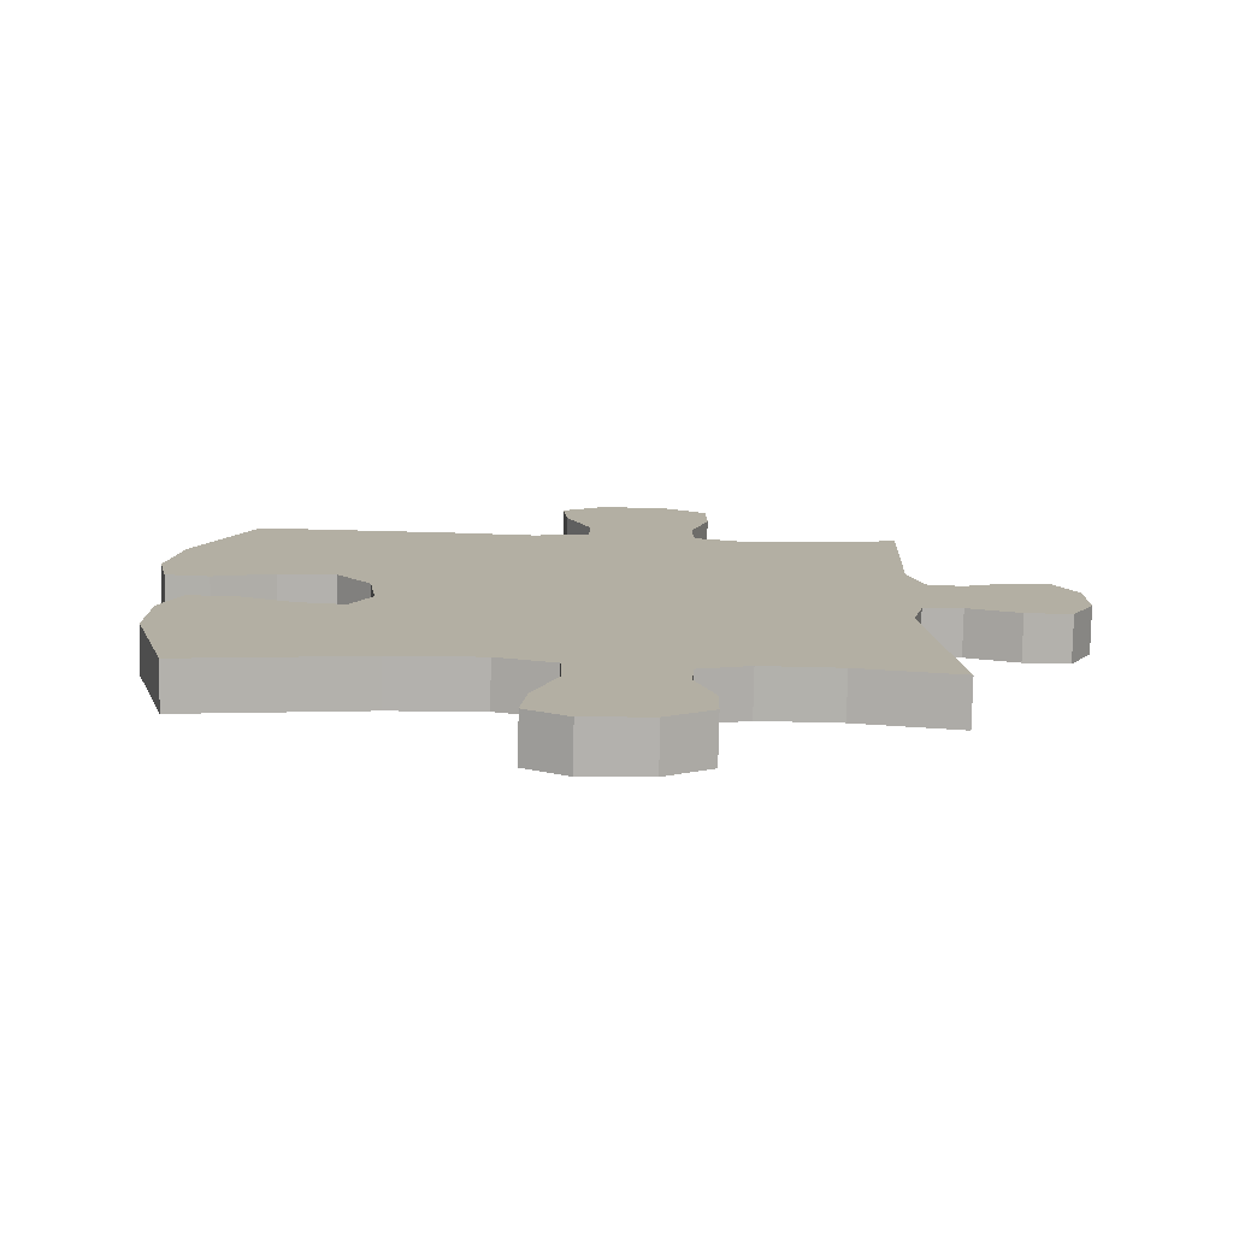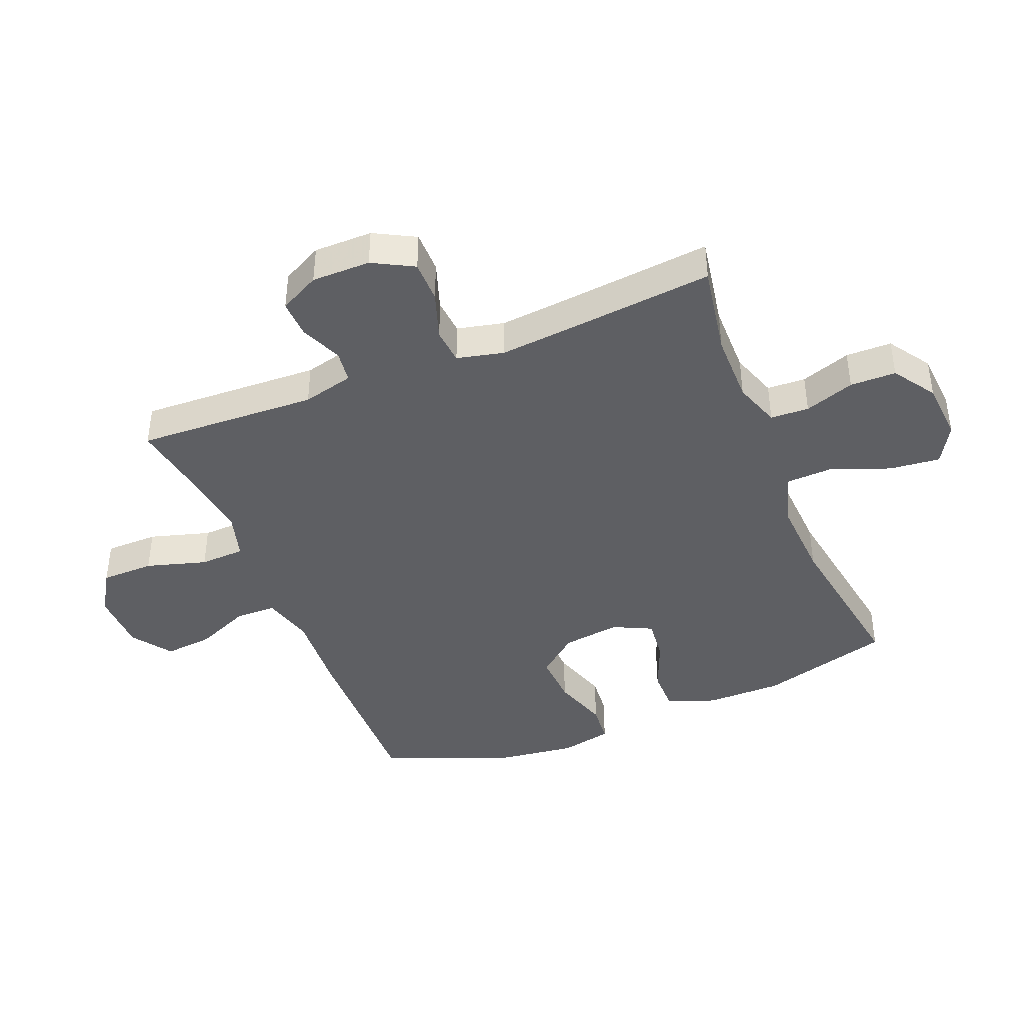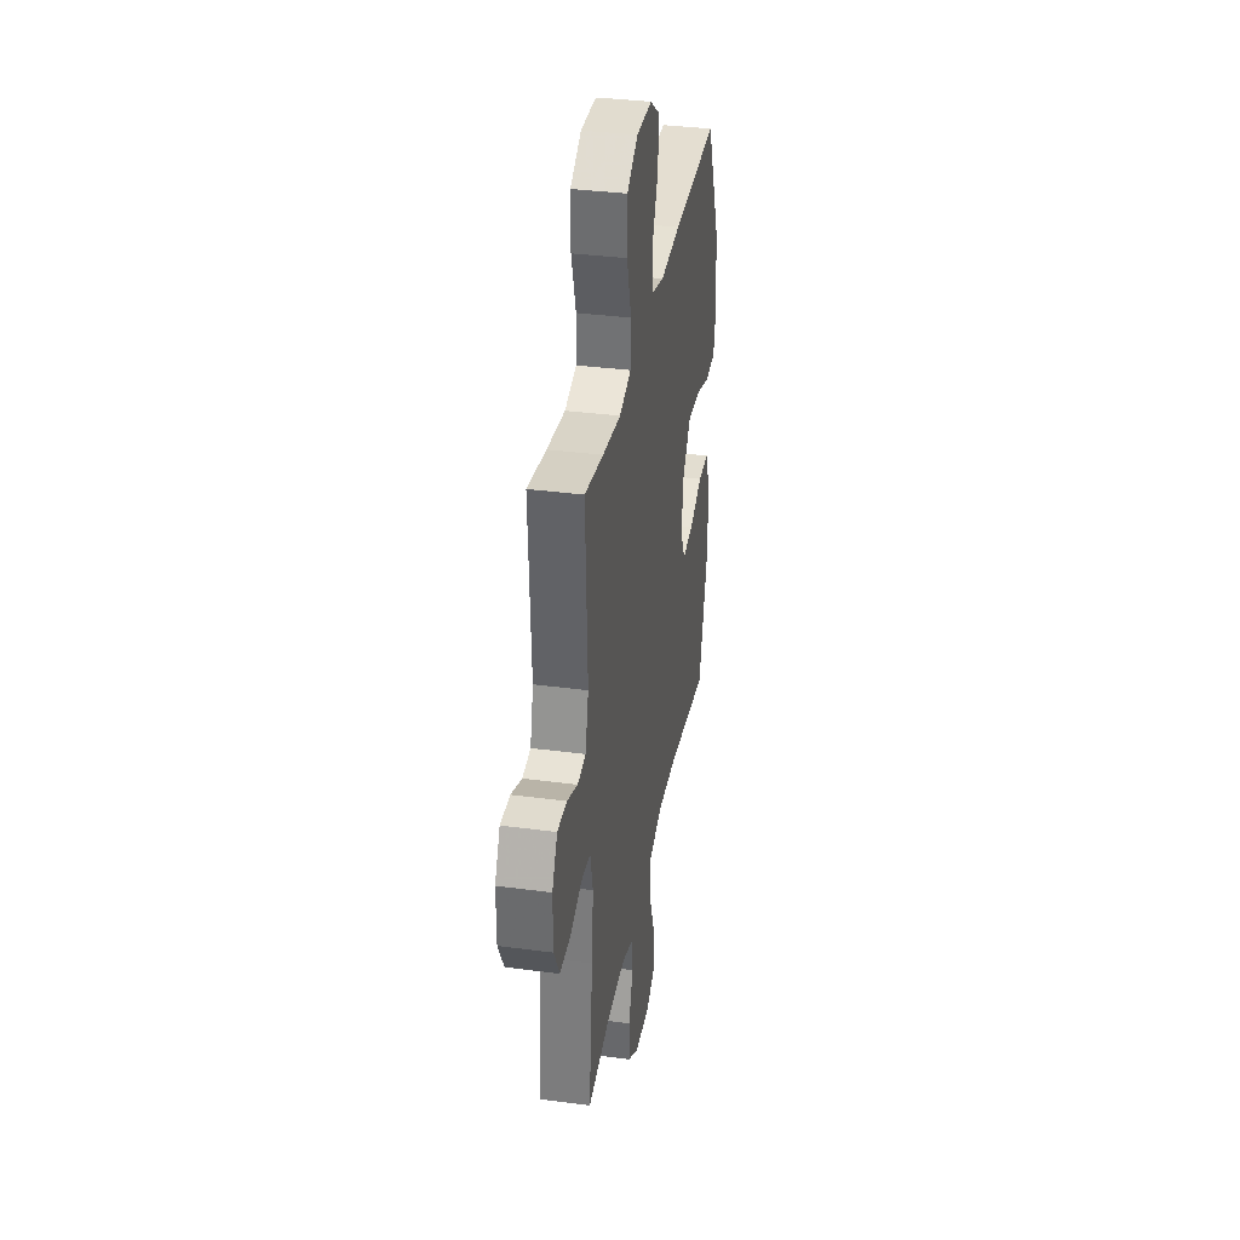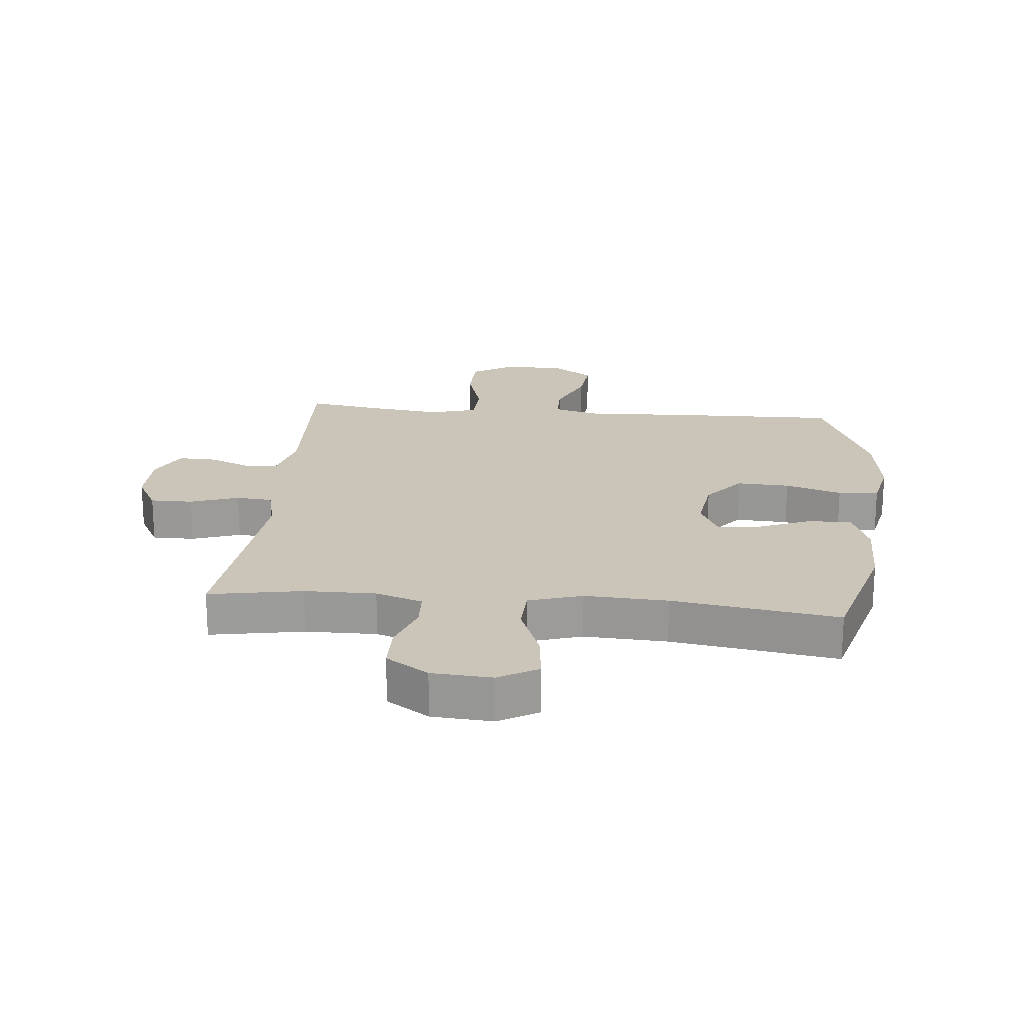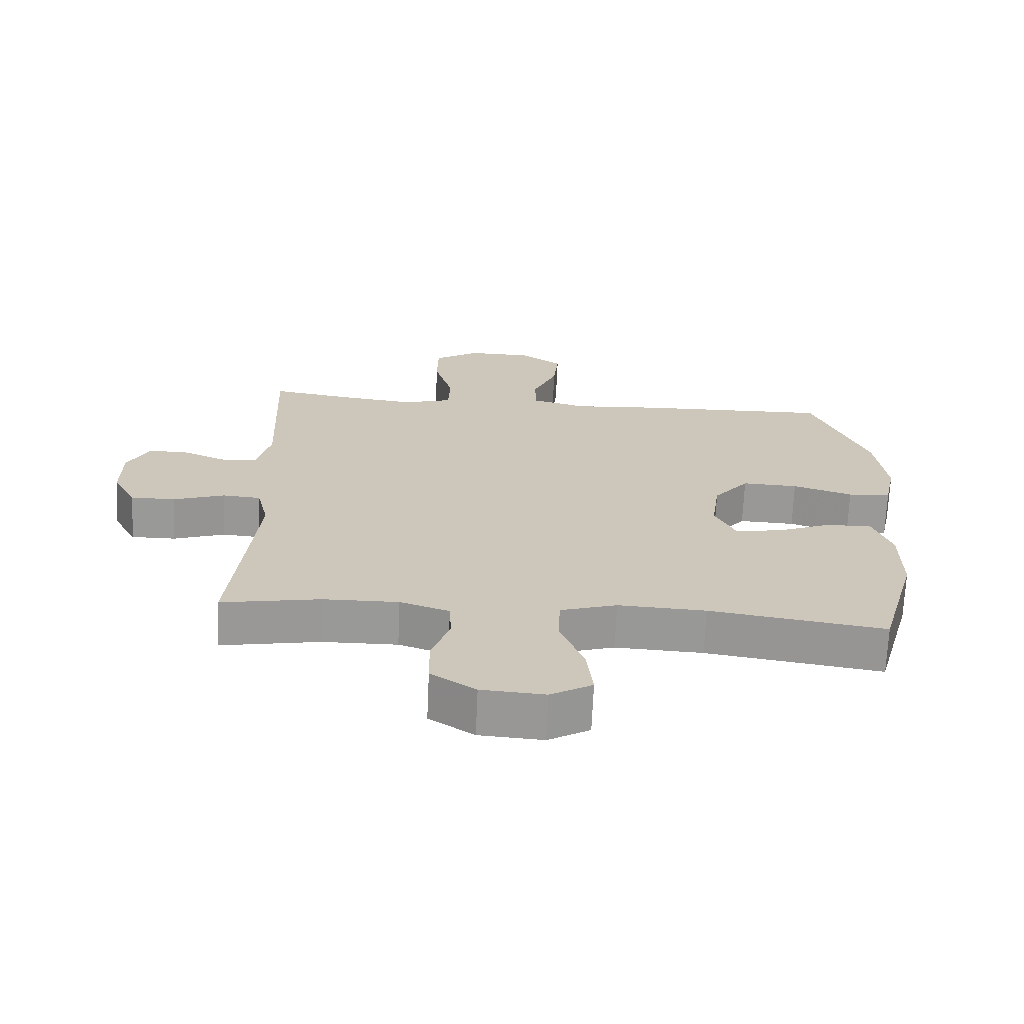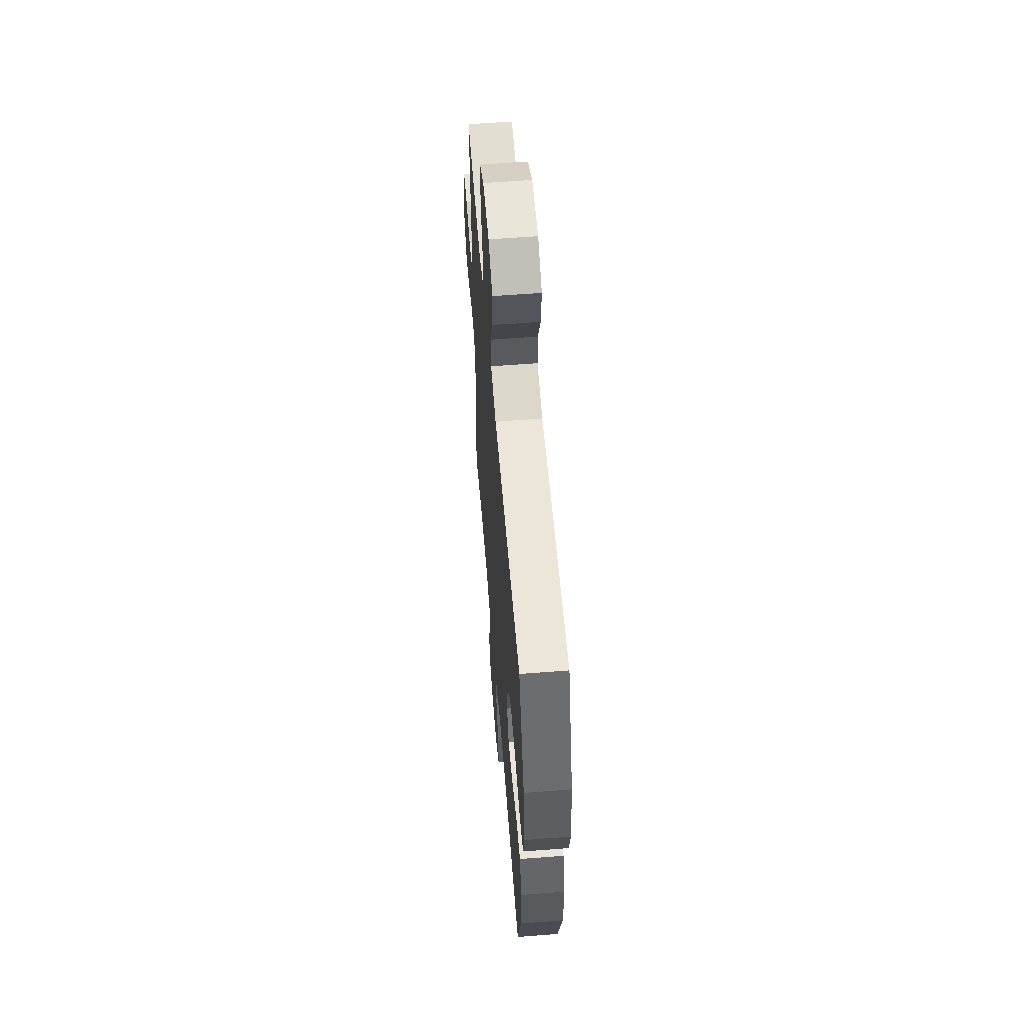
<metadata>
{"format":"obj","ext":"obj","renderer":"f3d","projection":"perspective","resolution":1024,"background":"white","views":[{"elev":-79.0,"azim":-1.2,"up":"+Z"},{"elev":-41.6,"azim":112.1,"up":"+Y"},{"elev":35.3,"azim":100.0,"up":"+Z"},{"elev":20.4,"azim":-174.6,"up":"+Y"},{"elev":-68.8,"azim":177.5,"up":"+Z"},{"elev":58.6,"azim":-94.6,"up":"+Z"}]}
</metadata>
<code>
v 0.5 0.07 -0.5
v 0.348 0.07 -0.473
v 0.232 0.07 -0.472
v 0.156 0.07 -0.498
v 0.153 0.07 -0.561
v 0.181 0.07 -0.643
v 0.18 0.07 -0.718
v 0.111 0.07 -0.764
v 0.013 0.07 -0.771
v -0.051 0.07 -0.734
v -0.042 0.07 -0.651
v -0.005 0.07 -0.554
v -0.008 0.07 -0.478
v -0.095 0.07 -0.451
v -0.23 0.07 -0.458
v -0.5 0.07 -0.5
v -0.56 0.07 -0.284
v -0.56 0.07 -0.159
v -0.531 0.07 -0.08
v -0.461 0.07 -0.08
v -0.375 0.07 -0.115
v -0.304 0.07 -0.123
v -0.273 0.07 -0.059
v -0.286 0.07 0.036
v -0.34 0.07 0.102
v -0.426 0.07 0.098
v -0.518 0.07 0.068
v -0.584 0.07 0.074
v -0.602 0.07 0.159
v -0.585 0.07 0.29
v -0.5 0.07 0.5
v -0.2 0.07 0.493
v -0.067 0.07 0.484
v 0.018 0.07 0.507
v 0.019 0.07 0.574
v -0.019 0.07 0.663
v -0.027 0.07 0.743
v 0.038 0.07 0.789
v 0.138 0.07 0.791
v 0.209 0.07 0.747
v 0.21 0.07 0.66
v 0.181 0.07 0.561
v 0.184 0.07 0.487
v 0.26 0.07 0.465
v 0.378 0.07 0.48
v 0.5 0.07 0.5
v 0.487 0.07 0.204
v 0.508 0.07 0.12
v 0.561 0.07 0.113
v 0.63 0.07 0.142
v 0.692 0.07 0.144
v 0.726 0.07 0.078
v 0.726 0.07 -0.018
v 0.69 0.07 -0.085
v 0.621 0.07 -0.085
v 0.542 0.07 -0.058
v 0.483 0.07 -0.063
v 0.465 0.07 -0.14
v 0.476 0.07 -0.259
v 0.5 0 -0.5
v 0.348 0 -0.473
v 0.232 0 -0.472
v 0.156 0 -0.498
v 0.153 0 -0.561
v 0.181 0 -0.643
v 0.18 0 -0.718
v 0.111 0 -0.764
v 0.013 0 -0.771
v -0.051 0 -0.734
v -0.042 0 -0.651
v -0.005 0 -0.554
v -0.008 0 -0.478
v -0.095 0 -0.451
v -0.23 0 -0.458
v -0.5 0 -0.5
v -0.56 0 -0.284
v -0.56 0 -0.159
v -0.531 0 -0.08
v -0.461 0 -0.08
v -0.375 0 -0.115
v -0.304 0 -0.123
v -0.273 0 -0.059
v -0.286 0 0.036
v -0.34 0 0.102
v -0.426 0 0.098
v -0.518 0 0.068
v -0.584 0 0.074
v -0.602 0 0.159
v -0.585 0 0.29
v -0.5 0 0.5
v -0.2 0 0.493
v -0.067 0 0.484
v 0.018 0 0.507
v 0.019 0 0.574
v -0.019 0 0.663
v -0.027 0 0.743
v 0.038 0 0.789
v 0.138 0 0.791
v 0.209 0 0.747
v 0.21 0 0.66
v 0.181 0 0.561
v 0.184 0 0.487
v 0.26 0 0.465
v 0.378 0 0.48
v 0.5 0 0.5
v 0.487 0 0.204
v 0.508 0 0.12
v 0.561 0 0.113
v 0.63 0 0.142
v 0.692 0 0.144
v 0.726 0 0.078
v 0.726 0 -0.018
v 0.69 0 -0.085
v 0.621 0 -0.085
v 0.542 0 -0.058
v 0.483 0 -0.063
v 0.465 0 -0.14
v 0.476 0 -0.259
f 53 54 55 56
f 53 56 57
f 52 53 57
f 49 50 51 52
f 48 49 52 57
f 47 48 57 58
f 45 46 47 58
f 39 40 41 42
f 39 42 43
f 38 39 43
f 35 36 37 38
f 34 35 38 43
f 33 34 43 44
f 31 32 33
f 30 31 33 44
f 26 27 28 29
f 25 26 29 30
f 18 19 20 21
f 18 21 22
f 15 16 17 18
f 14 15 18 22
f 13 14 22 23
f 9 10 11 12
f 9 12 13
f 8 9 13
f 5 6 7 8
f 4 5 8 13
f 3 4 13 23
f 59 1 2
f 25 30 44 45
f 24 25 45 58
f 23 24 58 59
f 2 3 23 59
f 115 114 113 112
f 116 115 112
f 116 112 111
f 111 110 109 108
f 116 111 108 107
f 117 116 107 106
f 117 106 105 104
f 101 100 99 98
f 102 101 98
f 102 98 97
f 97 96 95 94
f 102 97 94 93
f 103 102 93 92
f 92 91 90
f 103 92 90 89
f 88 87 86 85
f 89 88 85 84
f 80 79 78 77
f 81 80 77
f 77 76 75 74
f 81 77 74 73
f 82 81 73 72
f 71 70 69 68
f 72 71 68
f 72 68 67
f 67 66 65 64
f 72 67 64 63
f 82 72 63 62
f 61 60 118
f 104 103 89 84
f 117 104 84 83
f 118 117 83 82
f 118 82 62 61
f 1 60 61 2
f 2 61 62 3
f 3 62 63 4
f 4 63 64 5
f 5 64 65 6
f 6 65 66 7
f 7 66 67 8
f 8 67 68 9
f 9 68 69 10
f 10 69 70 11
f 11 70 71 12
f 12 71 72 13
f 13 72 73 14
f 14 73 74 15
f 15 74 75 16
f 16 75 76 17
f 17 76 77 18
f 18 77 78 19
f 19 78 79 20
f 20 79 80 21
f 21 80 81 22
f 22 81 82 23
f 23 82 83 24
f 24 83 84 25
f 25 84 85 26
f 26 85 86 27
f 27 86 87 28
f 28 87 88 29
f 29 88 89 30
f 30 89 90 31
f 31 90 91 32
f 32 91 92 33
f 33 92 93 34
f 34 93 94 35
f 35 94 95 36
f 36 95 96 37
f 37 96 97 38
f 38 97 98 39
f 39 98 99 40
f 40 99 100 41
f 41 100 101 42
f 42 101 102 43
f 43 102 103 44
f 44 103 104 45
f 45 104 105 46
f 46 105 106 47
f 47 106 107 48
f 48 107 108 49
f 49 108 109 50
f 50 109 110 51
f 51 110 111 52
f 52 111 112 53
f 53 112 113 54
f 54 113 114 55
f 55 114 115 56
f 56 115 116 57
f 57 116 117 58
f 58 117 118 59
f 59 118 60 1

</code>
